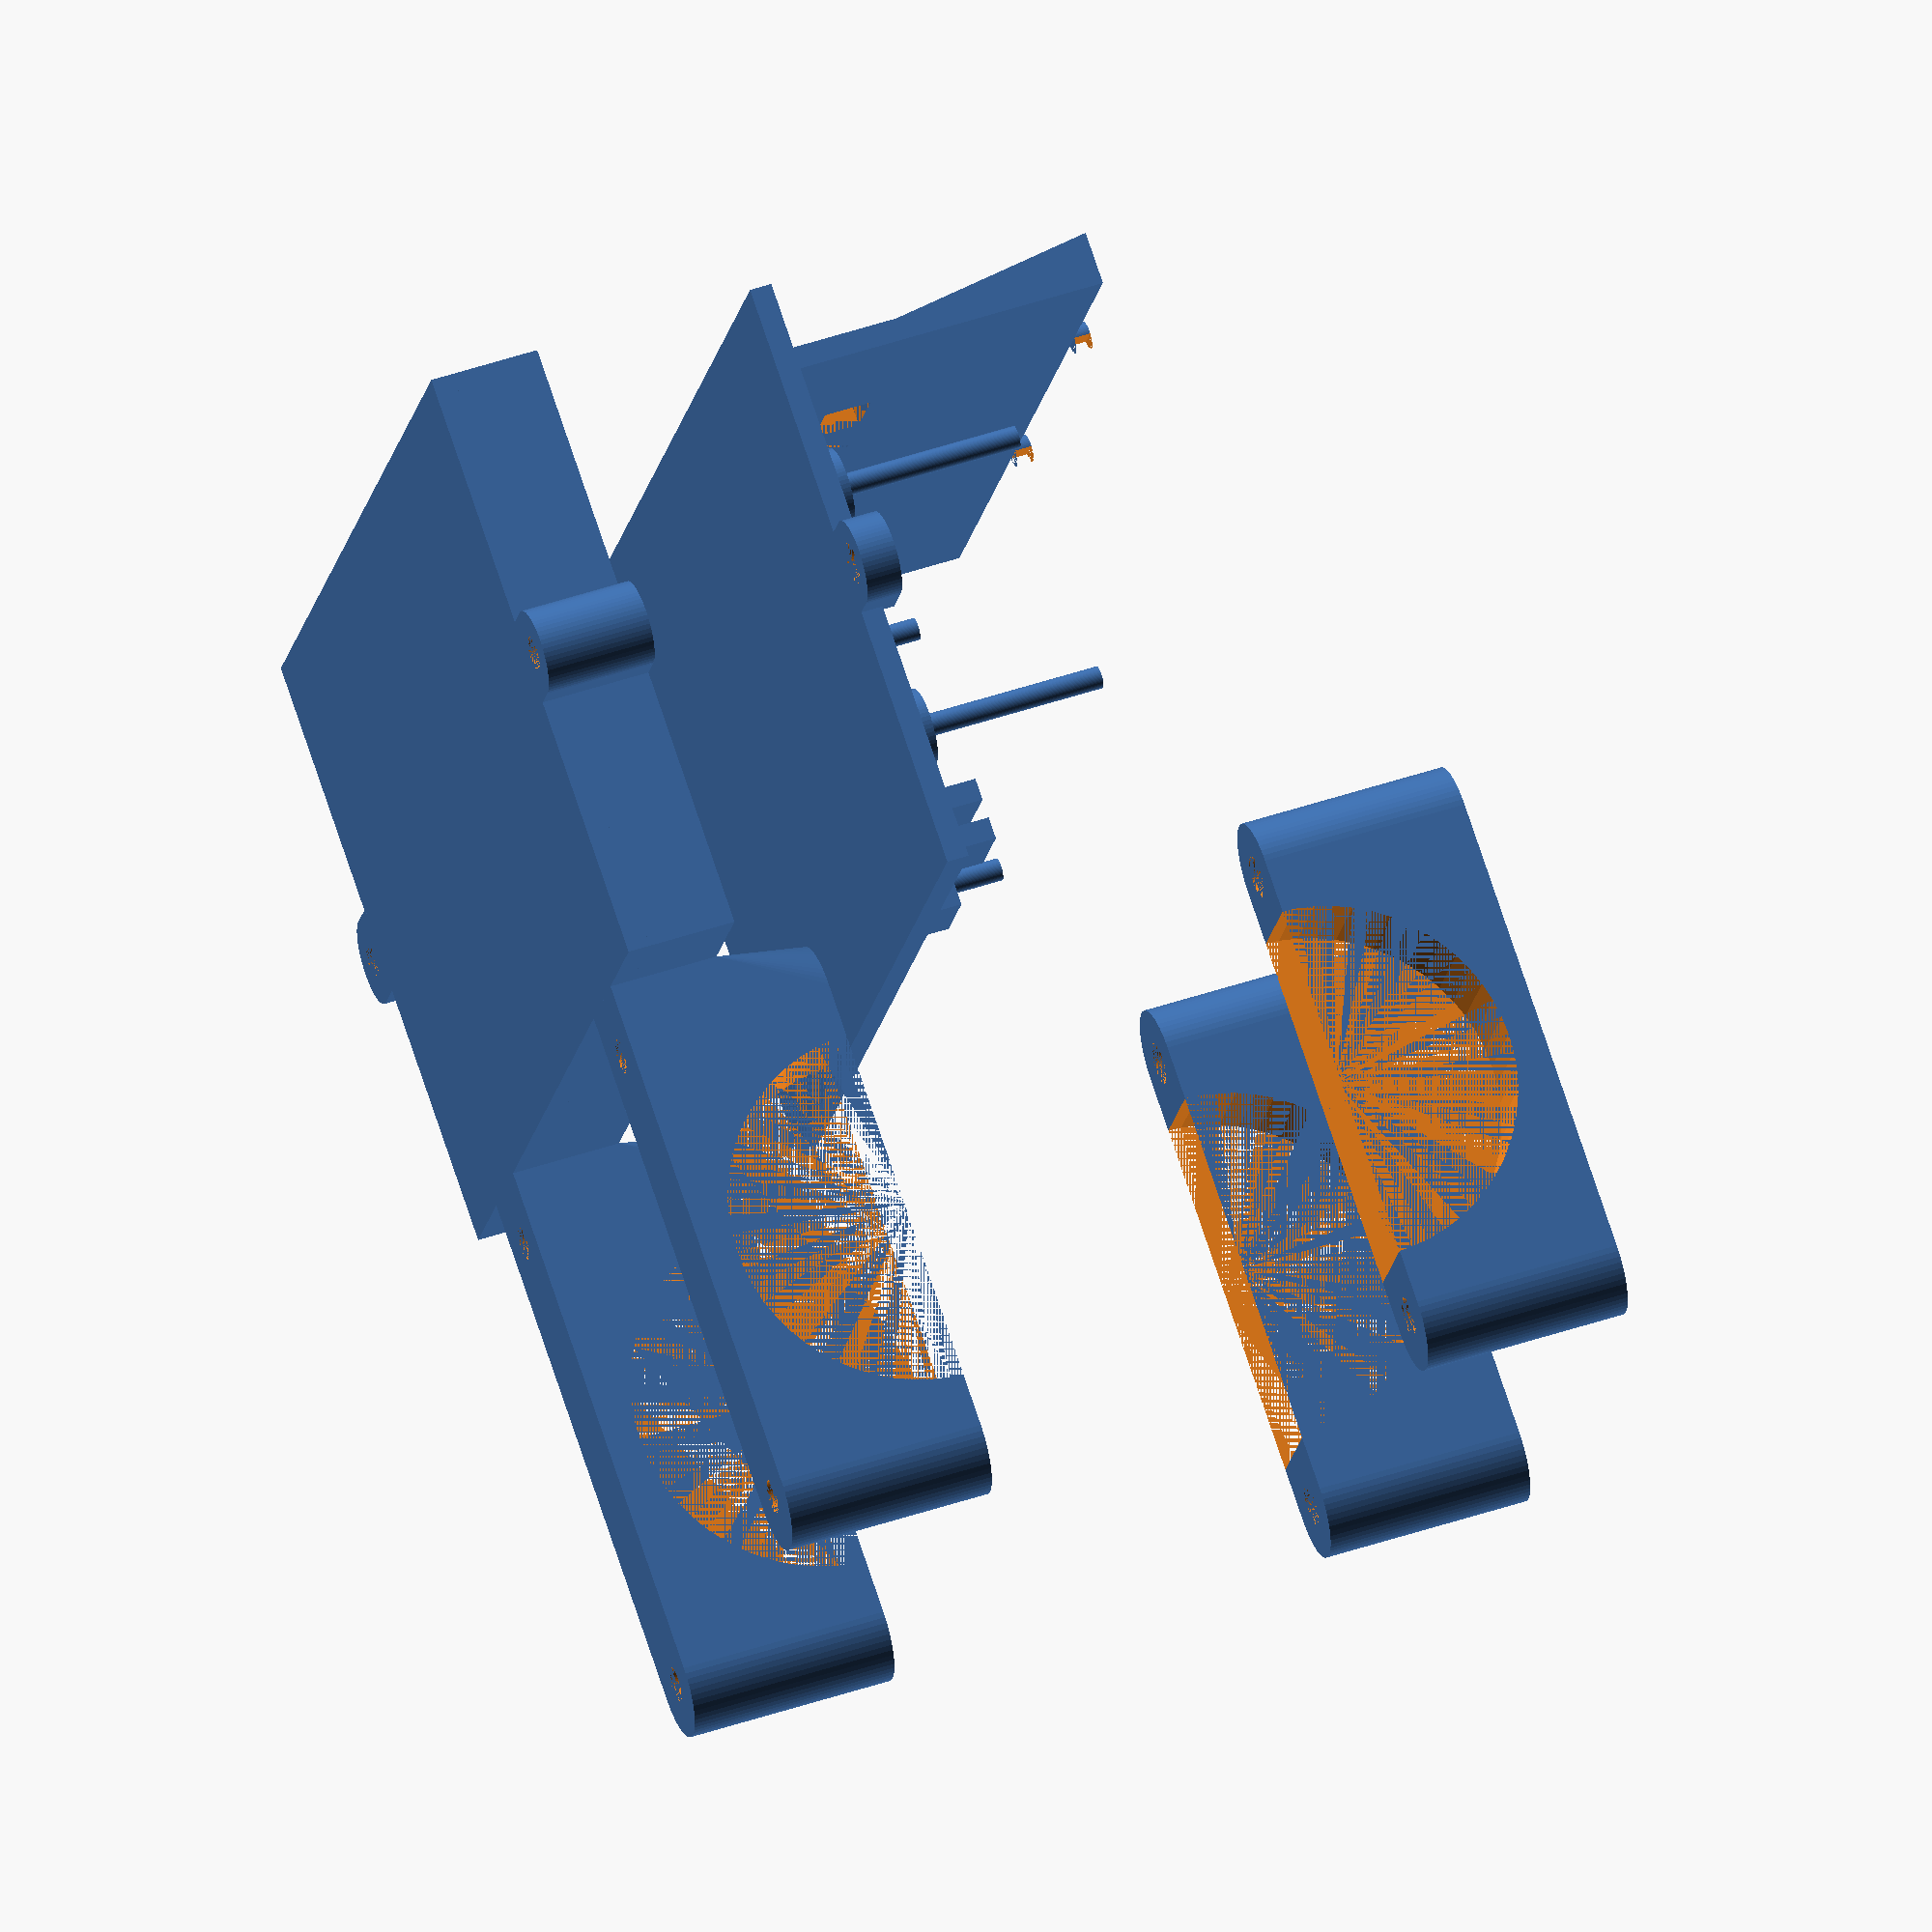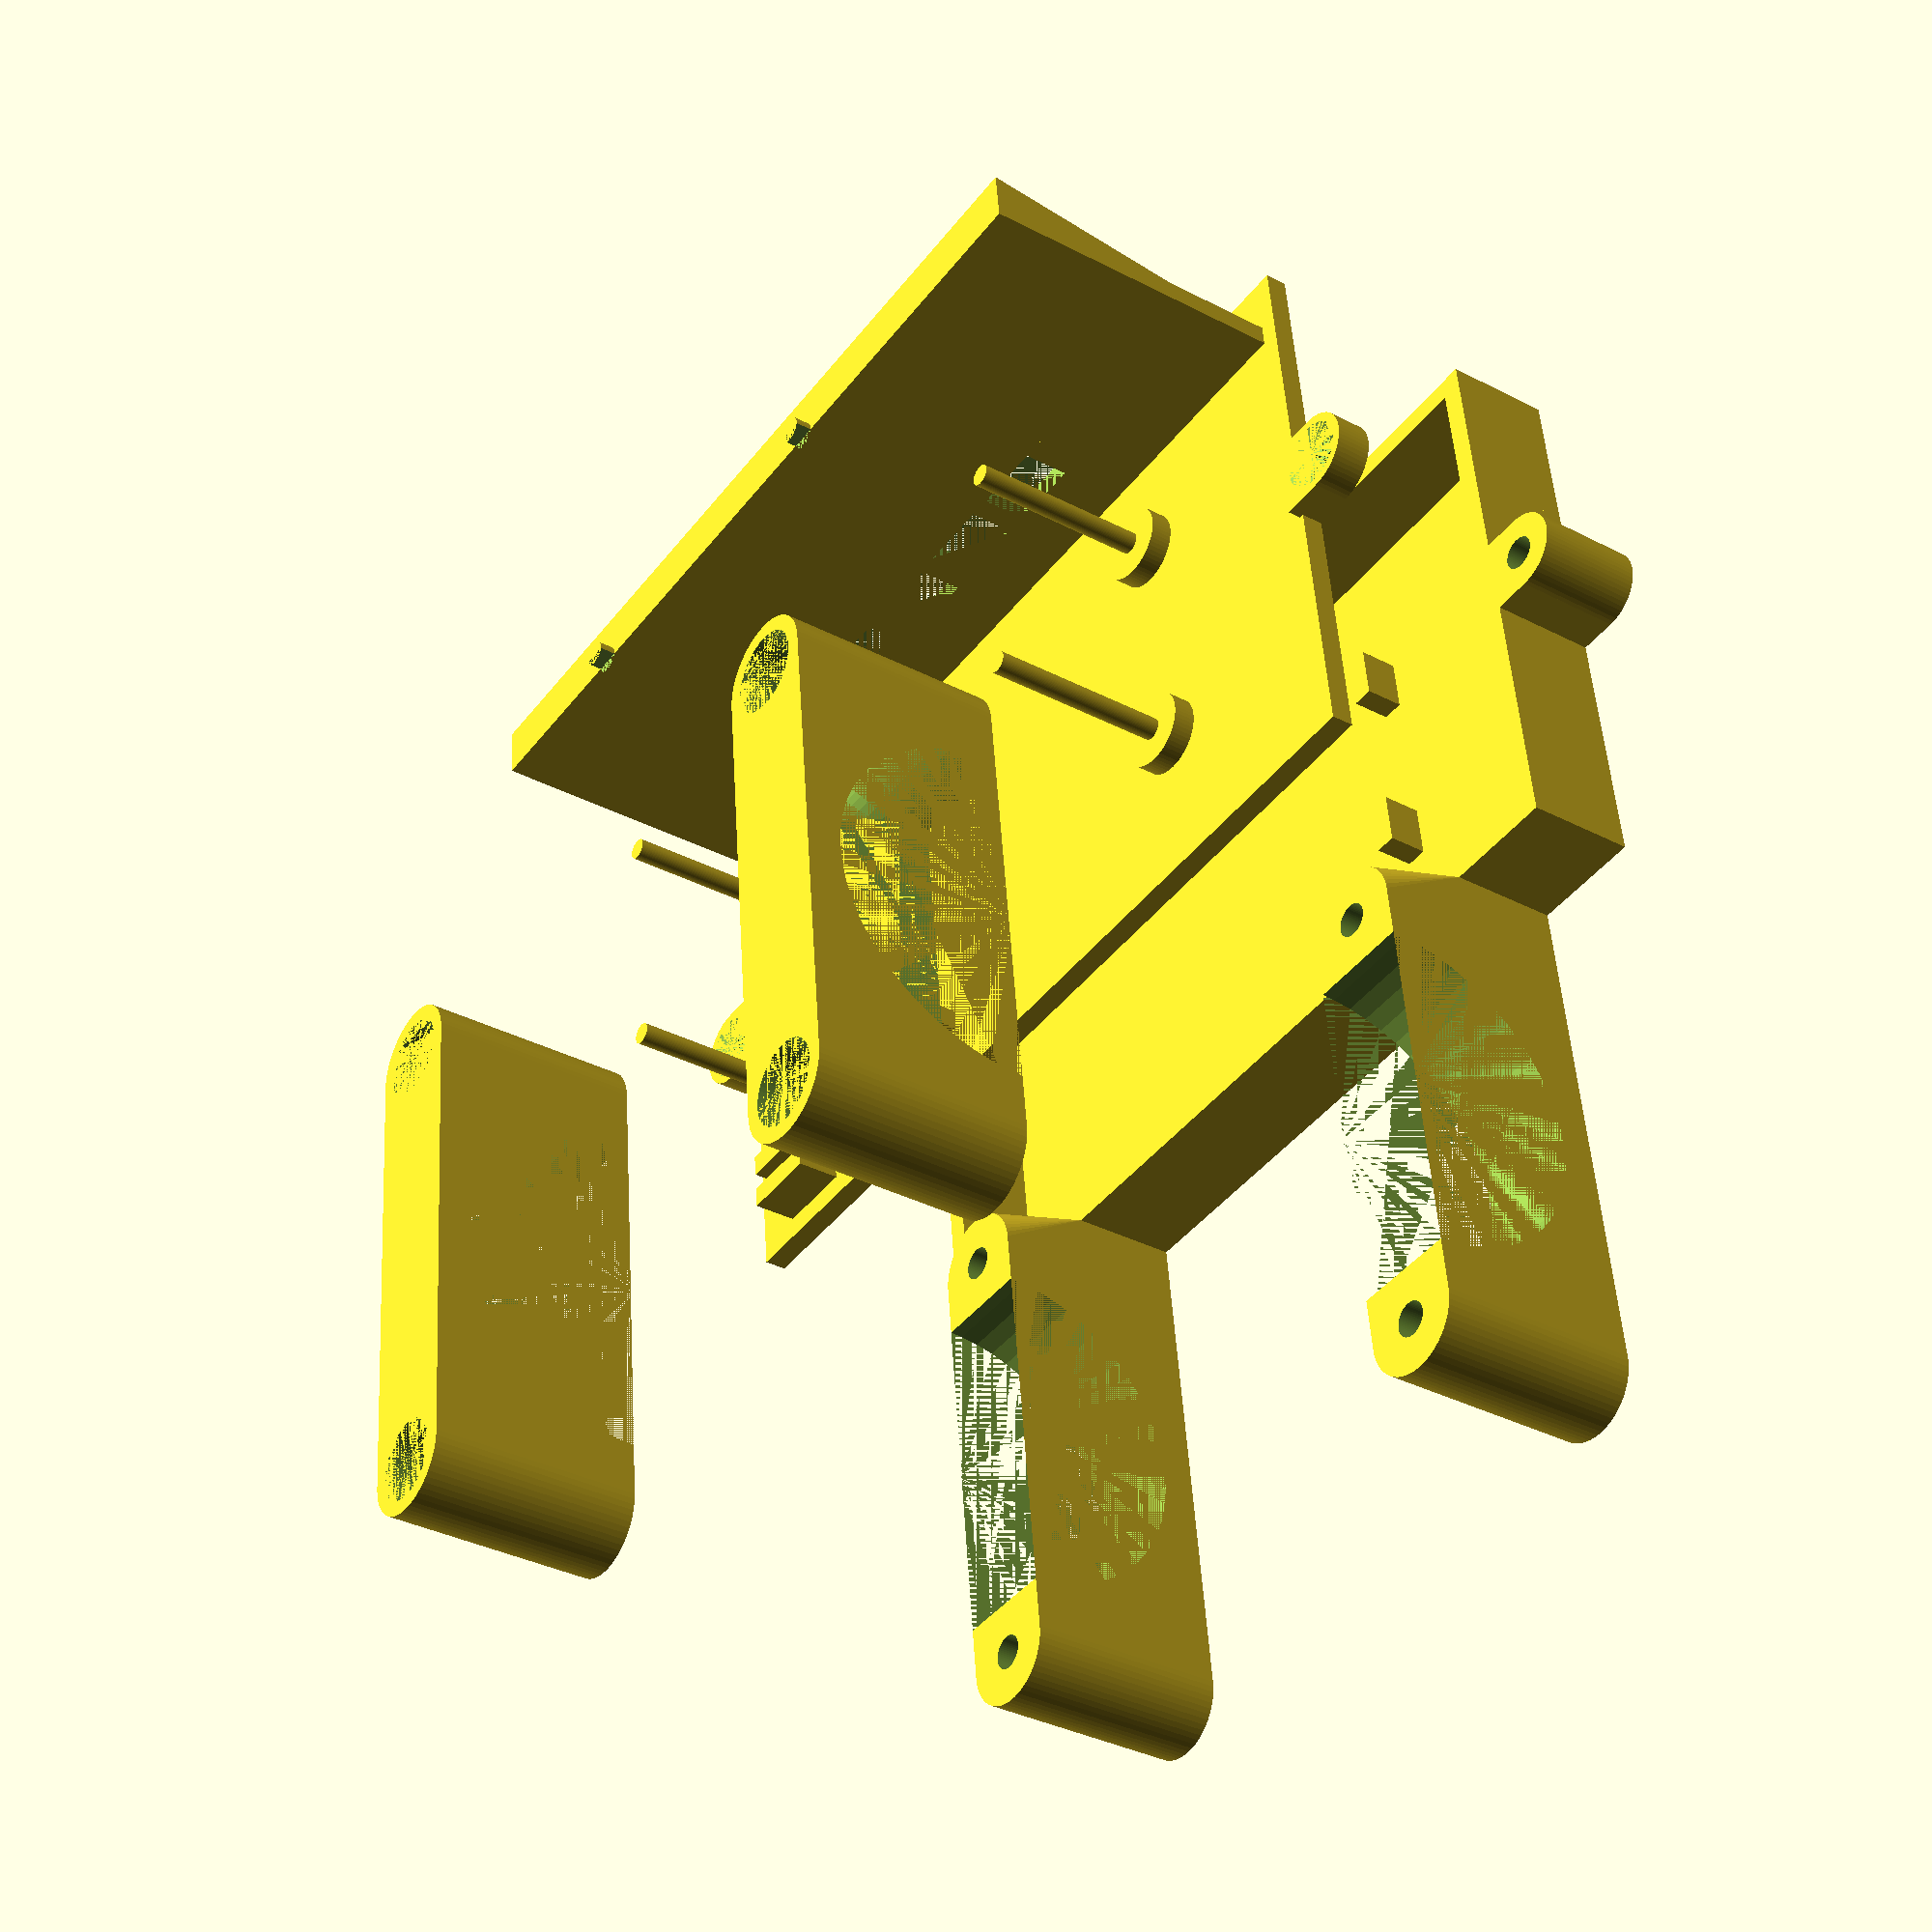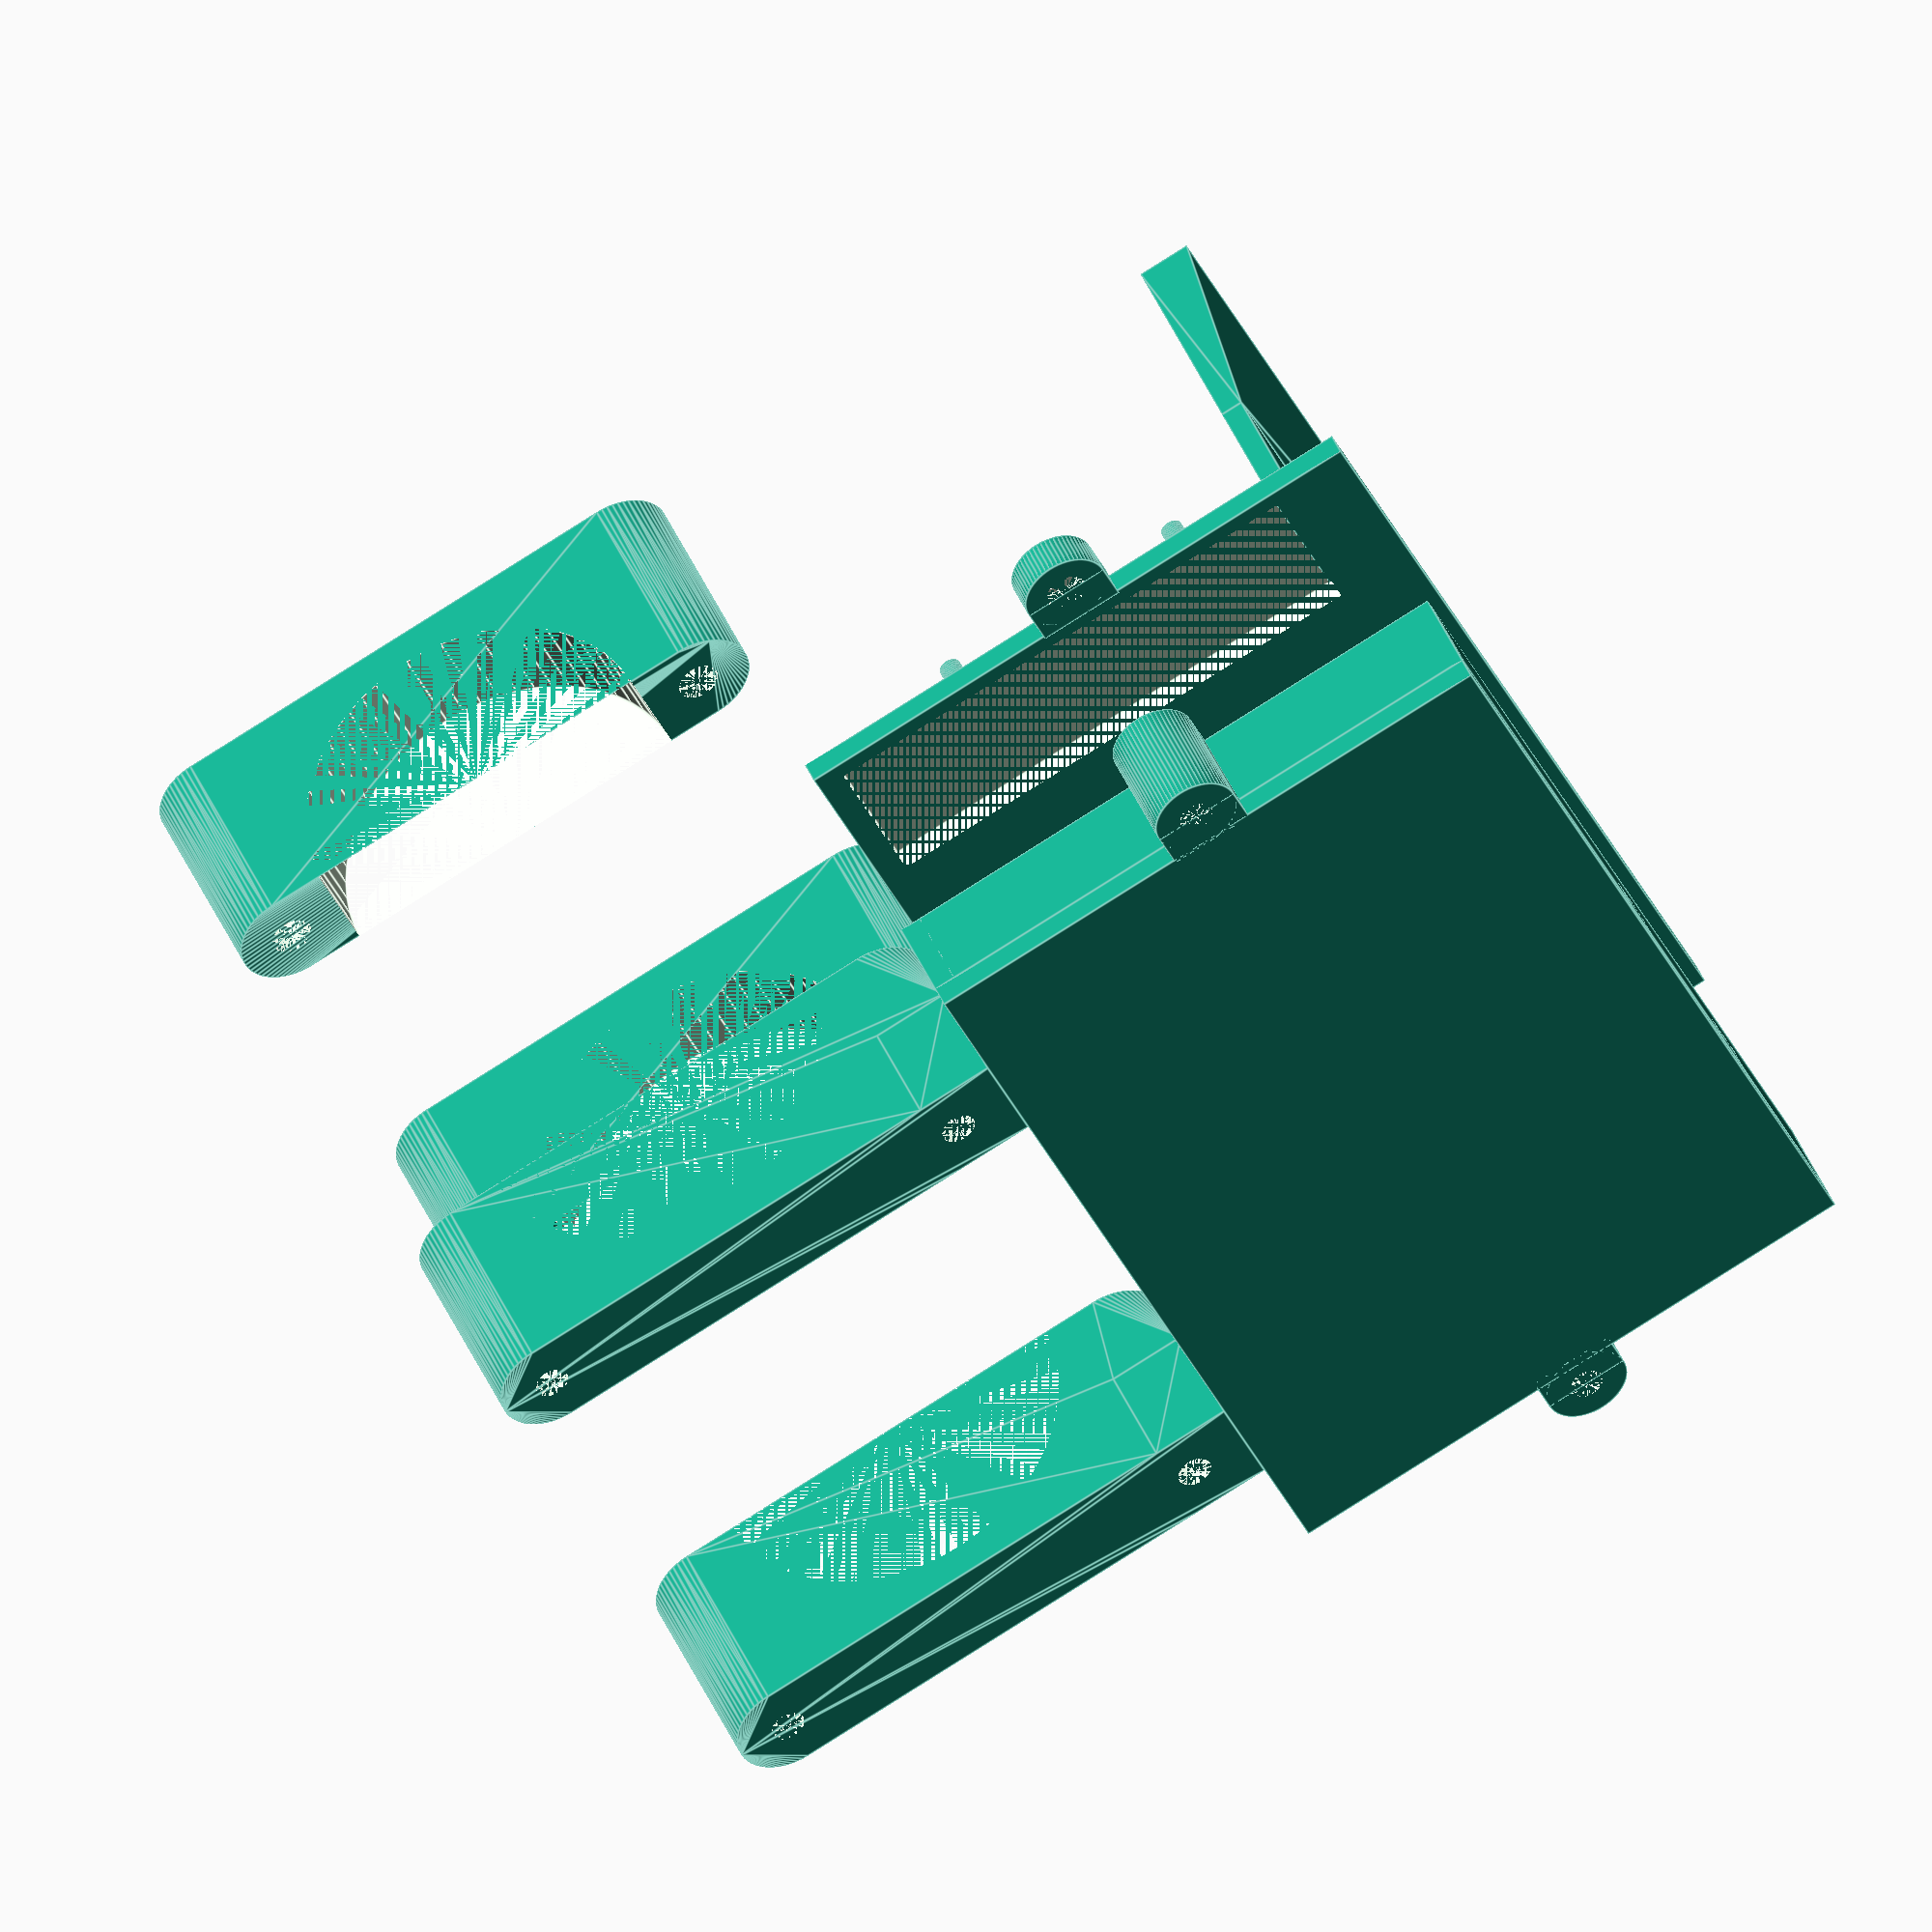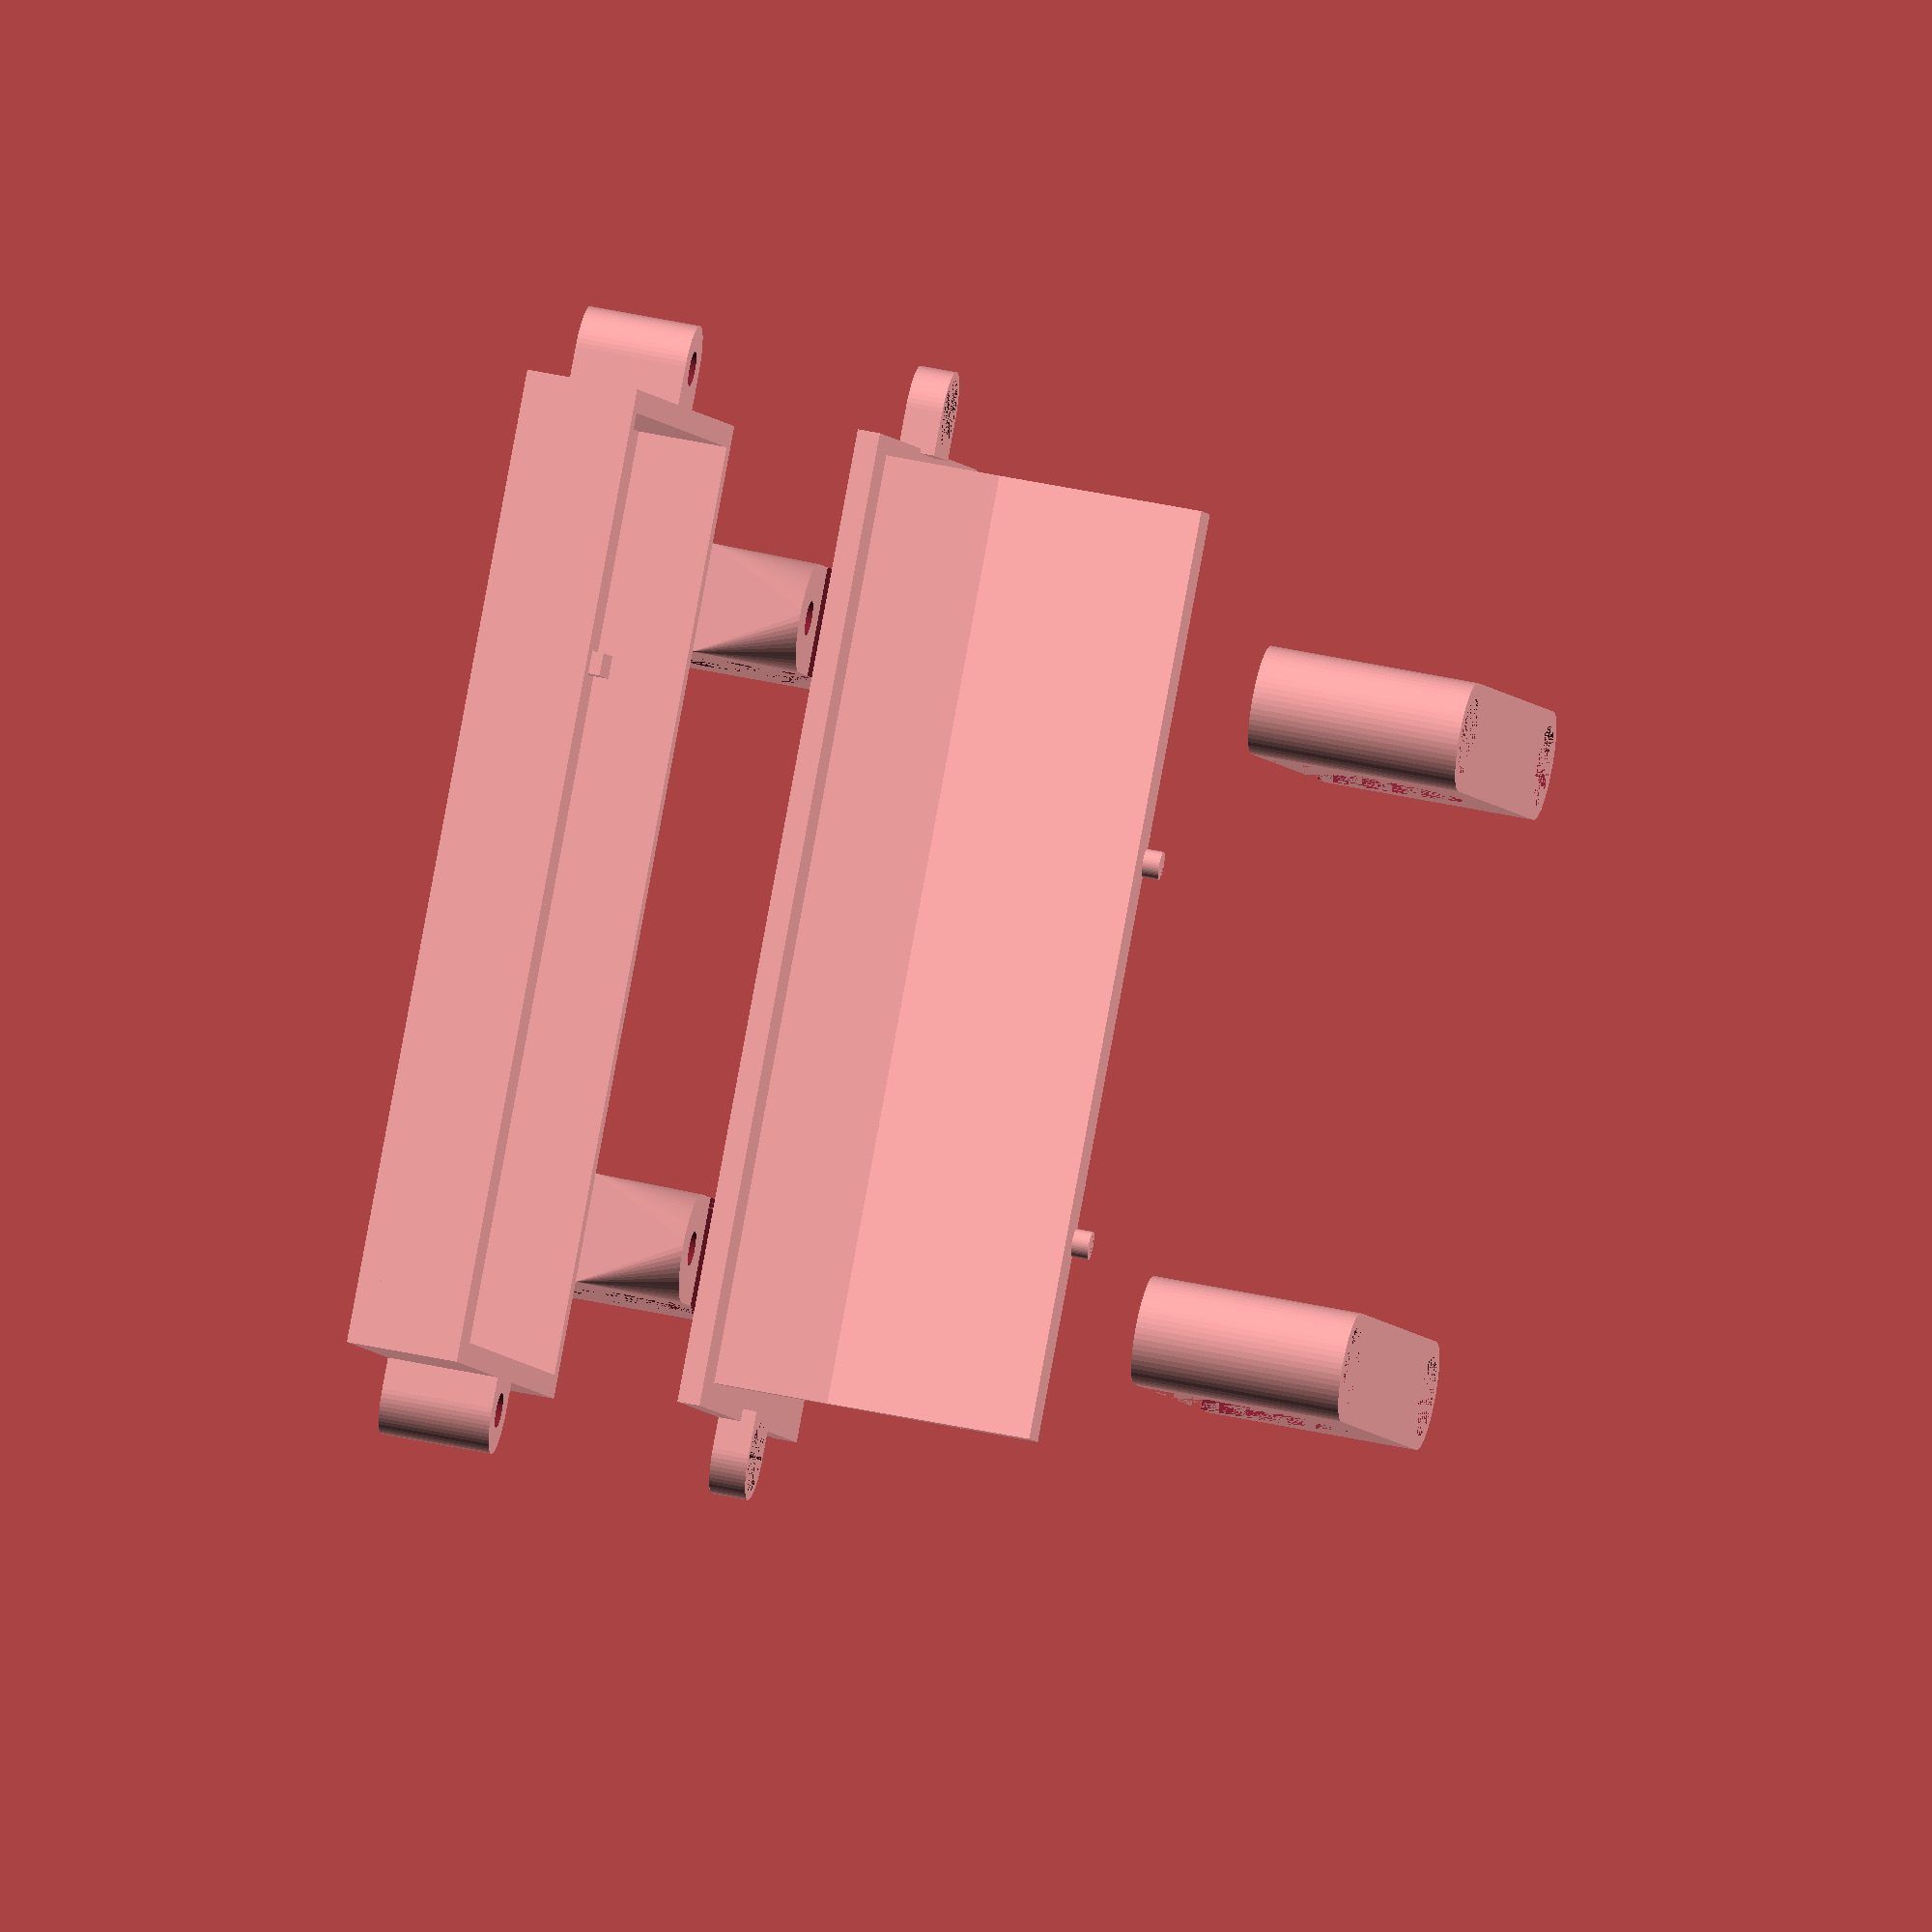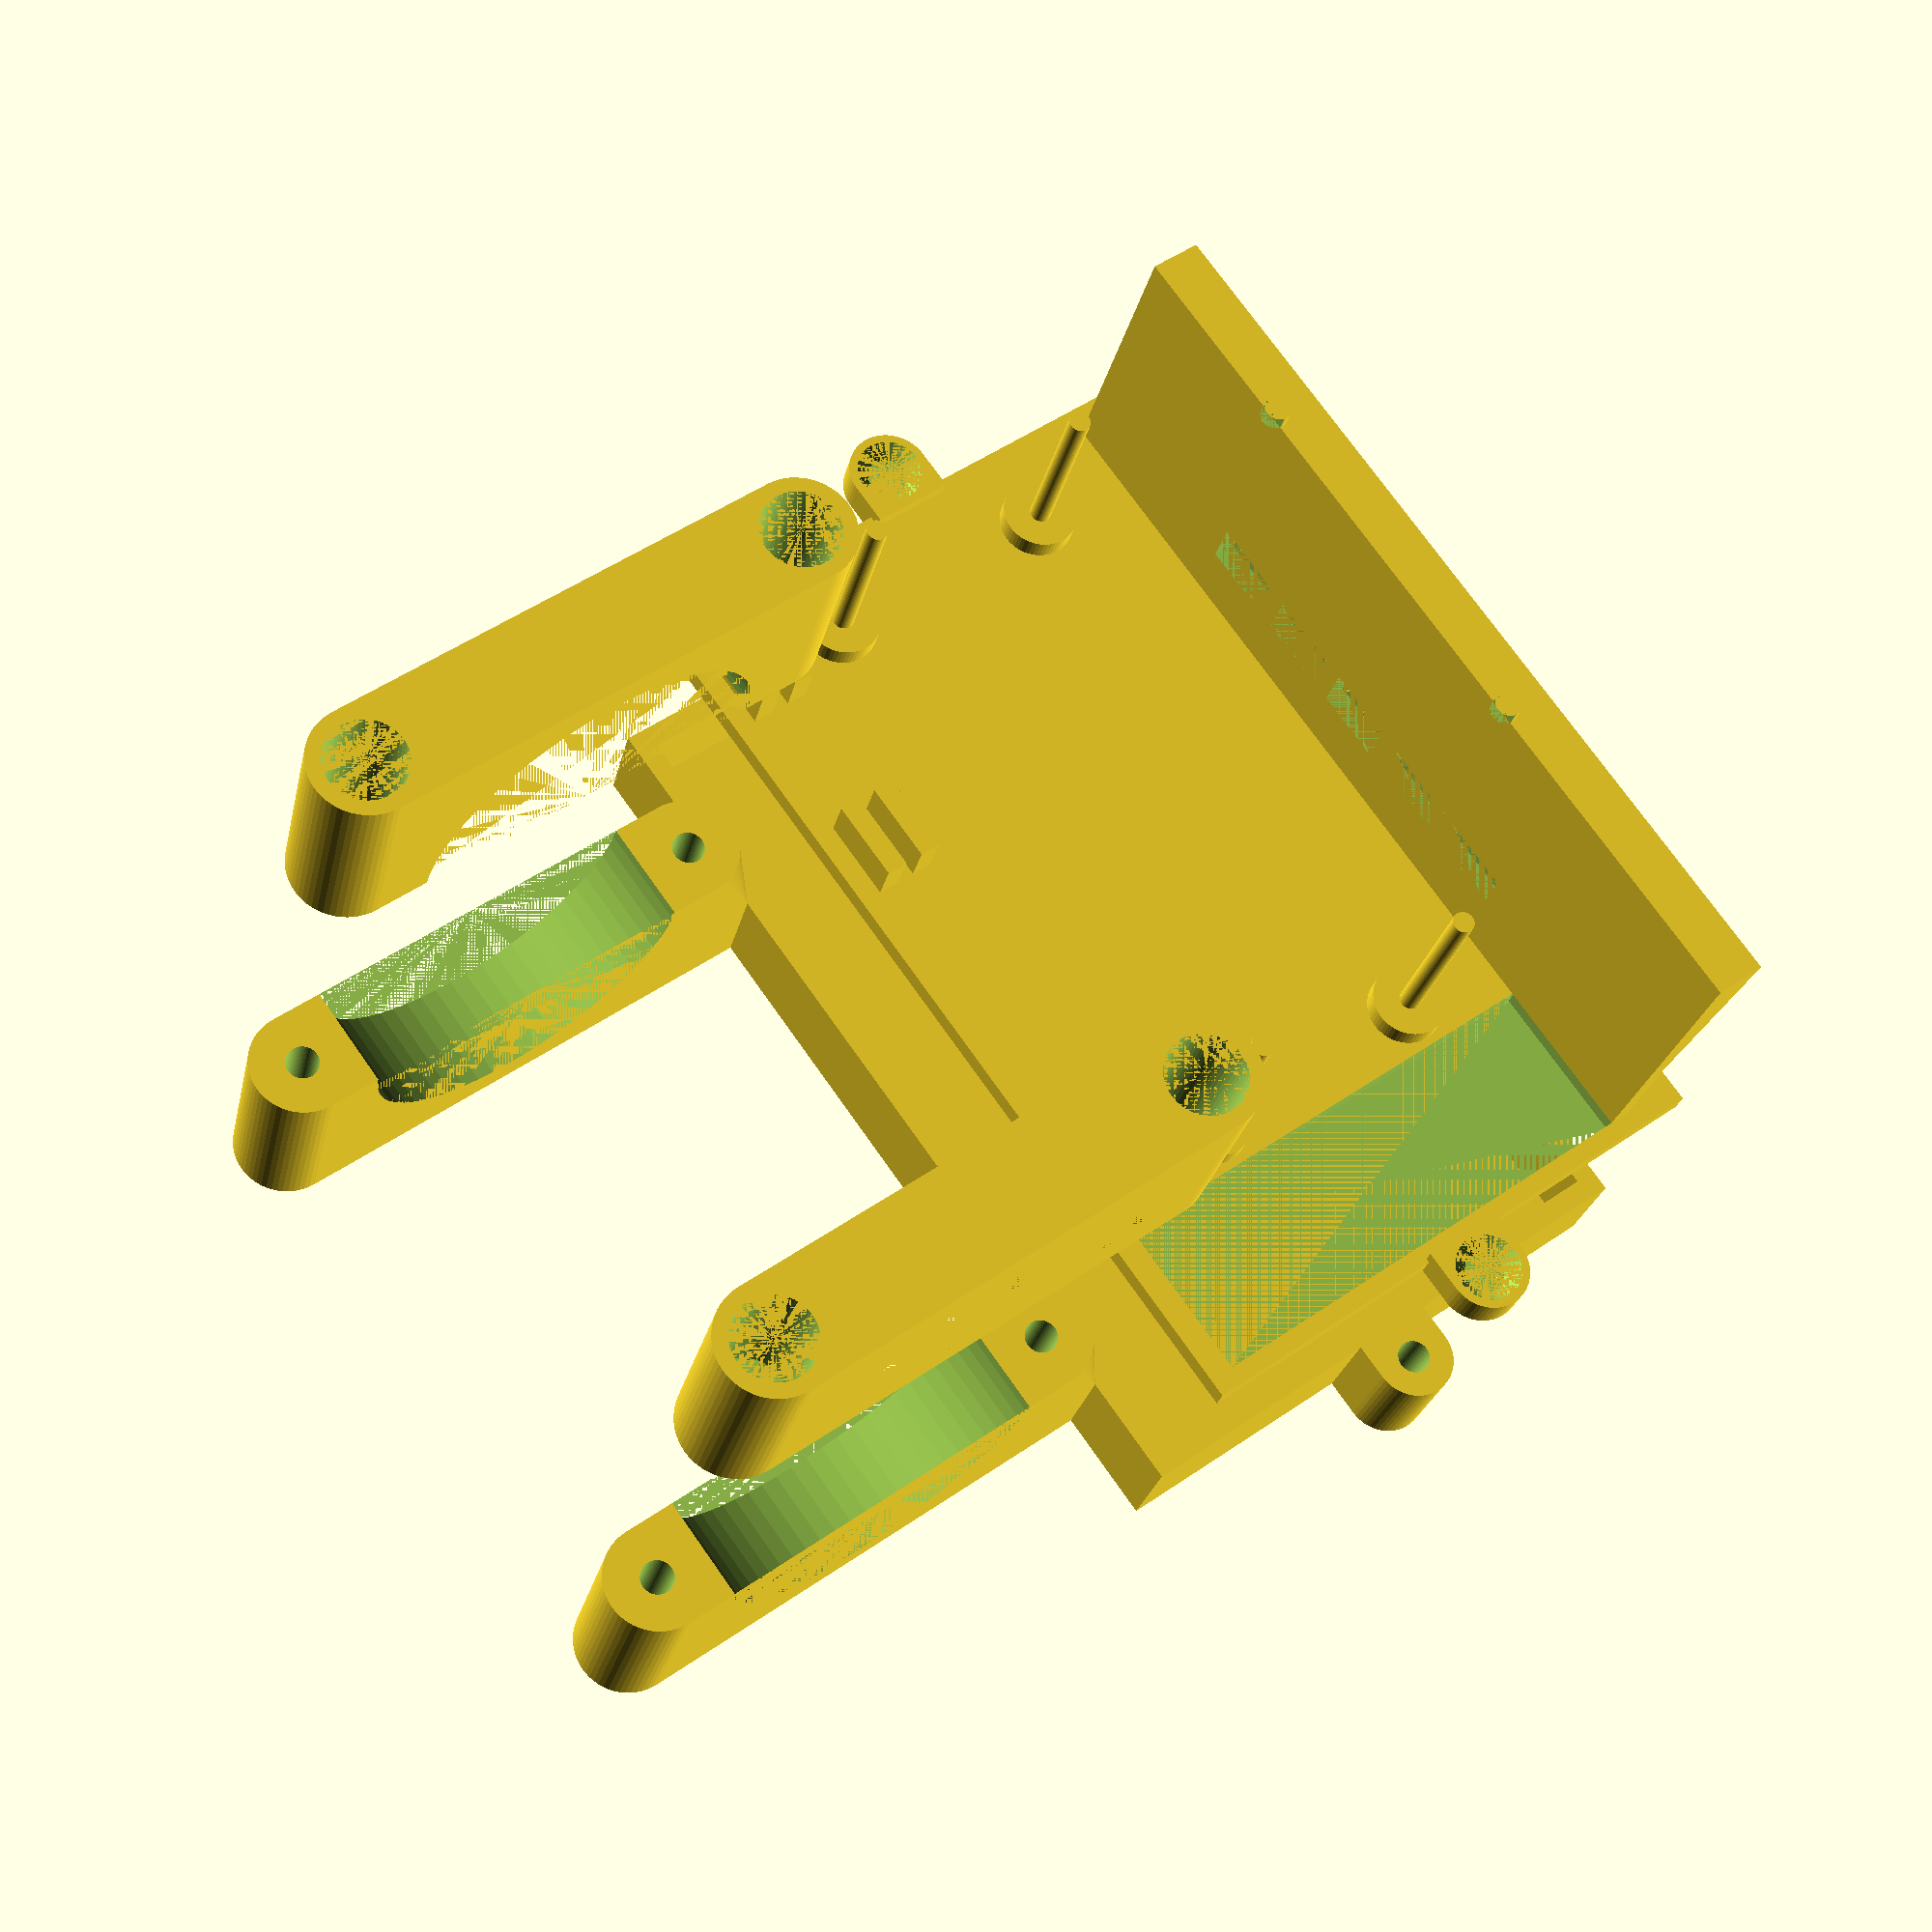
<openscad>
module housing(
  thickness, // general thickness of walls
  pi_rod_radius, // radius of the screw holes on the pi
  pi_rod_height, // height of the rods to pass through the pi, button shim, and the adapter
  pi_rod_spacing_x, // distance from the screw hole centers of the pi along the x axis
  pi_rod_spacing_y, // distance from the screw hole centers of the pi along the y axis
  pi_rod_clearance, // distance from the pi screw hole centers to the edge of the board
  pi_solder_clearance, // height of the solder joints on the underside of the pi
  button_shim_extension, // how much further the button shim sticks out beyond the pi
  button_shim_height, // distance from the bottom of the pi to the bottom of the shim
  button_x, // total width of a button
  button_opening_x, // width of the opening to reveal the button
  button_opening_z, // height of the opening to reveal the button
  button_offset, // distance from center button E to its closest side of the pi board (measured along the length of the pi).
  display_extension, // how much further the display sticks out beyond the button shim
  display_height, // distance between the bottom of the pi board and the bottom of the display board
  display_guide_radius, // radius of the screw holes on the display board
  display_guide_dist, // distance between the screw holes along the button-side edge
  display_guide_offset_y, // distance between top of the board the screw holes
  display_board_thickness, // thickness of the display board
  battery_length, // length of the battery along the parallel non-wire side
  battery_width, // length of the battery along the side with the wire
  battery_thickness, // smallest dimension of the battery
  battery_guard_ratio, // how much of the available space is consumed by the battery guards
  sd_card_protrusion, // how far out of the board the sd card sits
  gps_board_offset, // how far the center of the GPS board is from the edge of the pi board
  gps_board_width, // how wide the GPS board is against the base of the housing
  gps_board_thickness, // thickness of the GPS board
  gps_usb_width, // how much space should be given to avoid the usb connector
  gps_safe_grip_depth, // how tall the grips can be on the GPS board
  power_cutout, // the width to keep open so the battery housing cavity opens freely
  battery_housing_screw_major_radius, // radius of the screw that connects the battery housing to the main housing, from center to outermost thread
  battery_housing_screw_minor_radius, // radius of the screw that connects the battery housing to the main housing, from center shaft (threads ignored)
  battery_housing_screw_head_radius, // radius of the screw that connects the battery housing to the main housing, from center to the outer most point of the head
  bar_radius, // radius of the bars where the stem is clamped
  bar_clamp_gap, // gap between the top and bottom of the bar clamp
  bar_clamp_screw_major_radius, // radius of the screw that connects the bar clamp, from center to outermost thread
  bar_clamp_screw_minor_radius, // radius of the screw that connects the bar clamp, from center shaft (threads ignored)
  bar_clamp_screw_head_radius, // radius of the screw that connects the bar clamp, from center to the outer most point of the head
  stem_width, // widest part of the stem at the front of the clamp on the bars
  stem_clearance, // how far forward the stem protrudes off the bars
  explode = 20, // (view only) separation between components when rendering
  component = "ALL"  // Which part to render
) {
  pi_offset_y = gps_board_thickness/2 + thickness + gps_board_offset;
  inner_y = pi_offset_y + button_shim_extension + $tolerance + pi_rod_spacing_y + 2*pi_rod_clearance;
  pi_length_x = pi_rod_spacing_x + 2*pi_rod_clearance;
  pi_offset_x = sd_card_protrusion;
  inner_x = sd_card_protrusion + pi_length_x + $tolerance + power_cutout;

  joining_plane_x = max(inner_x, battery_length + $tolerance);
  joining_plane_y = max(inner_y, battery_width + $tolerance);

  module battery_housing_screw_housing(component) {
    screw_housing(
      battery_thickness + $tolerance + thickness,
      0,
      thickness,
      battery_housing_screw_major_radius,
      battery_housing_screw_minor_radius,
      battery_housing_screw_head_radius,
      component,
      align = "HEAD"
    );
  }

  // TODO: This fits tightly on the bar, but it also transmits all the
  // vibrations of the road, which makes the display harder to read.  It may
  // make sense to leave room for a foam that would keep the clamp tight, but
  // act as a dampener.
  module bc(component) {
    bar_clamp(
      1.5*thickness,
      bar_radius,
      bar_clamp_screw_major_radius,
      bar_clamp_screw_minor_radius,
      bar_clamp_screw_head_radius,
      stem_clearance,
      thickness + battery_thickness + $tolerance,
      component = component,
      gap = bar_clamp_gap,
      is_stacked = true
    );
  }

  module bc_pair(component) {
    for (i = [-1,1])
      translate([0, -i * (stem_width + $tolerance)/2, 0])
        mirror([0, (i + 1)/2, 0])
          bc(component);
  }

  translate([-$tolerance/2, -$tolerance/2, -thickness - battery_thickness -$tolerance - explode]) {
    if (component == "BATTERY" || component == "ALL") {
      translate([-thickness, -thickness, -thickness]) {
        cube([joining_plane_x + 2*thickness, joining_plane_y + 2*thickness, thickness]);

        for (i = [0,1])
          translate([(1 - i) * (joining_plane_x + 2 * thickness) + $tolerance/2, joining_plane_y/2 + thickness + $tolerance/2, 0])
            rotate([0, 0, i * 180])
              battery_housing_screw_housing("BOTTOM");
      }

      translate([joining_plane_x/2, -thickness, -thickness])
        rotate([0, 0, -90])
          bc_pair("BOTTOM");

      for (i = [0,1])
        translate([-thickness, i*(joining_plane_y + thickness) - thickness, 0])
          cube([joining_plane_x + 2*thickness, thickness, battery_thickness + $tolerance]);

      for (i = [0,1])
        translate([battery_length * ((i+1) * (1 - battery_guard_ratio)/3 + i * battery_guard_ratio/2) + $tolerance/2, battery_width + $tolerance, 0])
          cube([battery_length * battery_guard_ratio/2, thickness, battery_thickness/2]);

      for (i = [0,1])
        translate([i*(joining_plane_x + thickness) - thickness, -thickness, 0])
          cube([thickness, joining_plane_y + 2*thickness, battery_thickness + $tolerance]);

      for (i = [0,1])
        translate([battery_length + $tolerance, battery_width * ((i+1) * (1 - battery_guard_ratio)/3 + i * battery_guard_ratio/2) + $tolerance/2, 0])
          cube([thickness, battery_width * battery_guard_ratio/2, battery_thickness/2]);
      }

      if (component == "ALL")
        translate([joining_plane_x/2, -thickness, -thickness + 2*explode])
          rotate([0, 0, -90])
            bc_pair("TOP");

      if (component == "BAR_CLAMP_TOP")
        bc("TOP");
    }

  if (component == "MAIN" || component == "ALL") {
    translate([0, 0, -thickness]) {
      difference() {
        translate([-thickness - $tolerance/2, -thickness - $tolerance/2, 0])
          cube([joining_plane_x + 2*thickness, joining_plane_y + 2*thickness, thickness]);
        translate([inner_x - power_cutout, 0, 0])
          cube([power_cutout, inner_y, thickness]);
      }

      for (i = [0,1])
        translate([(1 - i) * (joining_plane_x + 2 * thickness) - thickness, joining_plane_y/2, 0])
          rotate([0, 0, i * 180])
            battery_housing_screw_housing("TOP");
    }

    // TODO: The rods only act as guides, but offer no tension.  The are also
    // short enough that the adapter board tends to ride up and then on top.
    // Either these rods need to be thicker or extended or the top of the
    // housing needs to hold down the boards.
    translate([pi_offset_x + pi_rod_clearance, pi_offset_y + pi_rod_clearance, 0])
      for (x = [0, 1])
        for (y = [0, 1])
          translate([x*pi_rod_spacing_x, y*pi_rod_spacing_y, 0]) {
            cylinder(pi_rod_height + pi_solder_clearance, pi_rod_radius - $tolerance/2, pi_rod_radius - $tolerance/2);
            cylinder(pi_solder_clearance, pi_rod_clearance, pi_rod_clearance);
          }

    // TODO: The buttons are not pressable without some sort of implement (was
    // using a pocket road-side allen key)
    translate([0, inner_y - $tolerance/2, 0])
      button_wall(
        thickness,
        joining_plane_x,
        display_height + pi_solder_clearance,
        button_x,
        button_opening_x,
        button_opening_z,
        pi_offset_x + button_offset,
        button_shim_height + pi_solder_clearance,
        display_extension,
        display_guide_radius,
        display_board_thickness,
        display_guide_dist,
        display_guide_offset_y,
        pi_offset_x + pi_length_x/2
      );

    // TODO: These fit nicely, but the vibrations jostle it out of the grips.
    // They need to be tighter (half tolerance, no tolerance?  Is there a
    // common rule that can be applied for these things?), or there needs to be
    // pressure from the top of the housing.
    translate([pi_offset_x, 0, 0])
      board_grips(thickness, gps_board_thickness, gps_board_width, gps_usb_width, gps_safe_grip_depth);
  }
}

module button_wall(
  thickness, // wall thickness
  length, // how long the wall should be
  height, // height of the wall _excluding_ the display guides
  button_x, // total width of a button
  button_opening_x, // width of the button opening
  button_opening_z, // width of the button opening
  button_offset_x, // offset for the buttons
  button_offset_z, // offset for the buttons
  extension, // how much further the top of the wall should extend
  display_guide_radius, // radius of the screw holes on the display board
  display_guide_thickness, // thickness of the display board
  display_guide_dist, // distance between the screw holes along the button-side edge
  display_guide_offset_y, // distance between top of the board the screw holes
  display_board_center_offset // how far the center of the display board is from the origin
) {
  difference() {
    cube([length, thickness, button_offset_z + button_opening_z]);
    for (i = [0:4]) {
      translate([i * button_x + button_offset_x - button_opening_x/2, 0, button_offset_z])
        cube([button_opening_x, thickness, button_opening_z]);
    }
  }

  button_shim_bottom_to_display_bottom = height - button_offset_z - button_opening_z;

  translate([0, 0, button_offset_z + button_opening_z])
  rotate([90, 0, 0])
  rotate([0, 90, 0])
  linear_extrude(length)
    polygon(
      [ [0,0]
      , [0, button_shim_bottom_to_display_bottom]
      , [thickness + extension, button_shim_bottom_to_display_bottom]
      , [thickness, 0]
      ]
    );

  // TODO: shallow as possible overhang to support the guides
  translate([0, -display_guide_radius, height])
    difference () {
      for(i = [-1,1])
        translate([display_board_center_offset + i * display_guide_dist/2, extension - display_guide_offset_y + thickness, 0])
          cylinder(display_guide_thickness, display_guide_radius - $tolerance/2, display_guide_radius - $tolerance/2);
      translate([0, -display_guide_radius, 0])
        cube([2*display_board_center_offset, 2*display_guide_radius, display_guide_thickness]);

    }
}

module board_grips(
  thickness,
  board_thickness,
  length,
  gap_width,
  grip_height,
  center=false
) {
  translate([center ? 0 : length/2, center ? 0 : board_thickness/2 + thickness, 0])
  for (i = [0:3])
  mirror([floor(i / 2), 0, 0])
    mirror([0, i % 2, 0])
      translate([gap_width/2, (board_thickness + $tolerance)/2, 0])
        cube([(length - gap_width)/2, thickness, grip_height]);
}

module screw_housing(
  screwed_depth,
  insert_depth,
  thickness,
  major_radius,
  minor_radius,
  head_radius,
  component = "BOTTOM",
  is_stacked = false,
  is_flipped = false,
  is_flat = true,
  align = "CENTER",
  mode = "COMPOSITE"
) {
  head_depth = head_radius - major_radius;
  true_insert_depth = max(head_depth + thickness, insert_depth);
  depth = screwed_depth + true_insert_depth;
  excess_depth = true_insert_depth - head_depth - thickness;
  alignment
    = align == "MINOR"
      ? minor_radius + $tolerance /2
    : align == "MAJOR"
      ? major_radius + $tolerance/2
    : align == "HEAD"
      ? head_radius + $tolerance/2
    : 0
    ;

  module positive(depth) {
    cylinder(depth, major_radius + thickness + $tolerance/2, major_radius + thickness + $tolerance/2);
    if (is_flat)
      translate([-major_radius - thickness - $tolerance/2, -major_radius - thickness - $tolerance/2, 0])
        cube([major_radius + thickness + $tolerance/2, 2*(major_radius + thickness) + $tolerance, depth]);
  }

  module bottom_positive() {
    positive(screwed_depth);
  }

  module bottom_negative() {
    cylinder(depth, minor_radius + $tolerance/2, minor_radius + $tolerance/2);
  }

  module top_positive() {
    positive(true_insert_depth);
  }

  module top_negative() {
    cylinder(thickness, major_radius + $tolerance/2, major_radius + $tolerance/2);
    translate([0, 0, thickness]) {
      cylinder(head_depth, major_radius + $tolerance/2, head_radius + $tolerance/2);
      translate([0, 0, head_depth])
        cylinder(excess_depth, head_radius + $tolerance/2, head_radius + $tolerance/2);
    }
  }

  module difference_mode(m = "COMPOSITE") {
    if (m == "NEGATIVE") {
      children(1);
    } else {
      difference() {
        children(0);
        if (m == "COMPOSITE")
          children(1);
      }
    }
  }

  translate ([alignment, 0, 0]) {
    if (component == "BOTTOM")
      translate([0, 0, is_stacked && is_flipped ? true_insert_depth : 0])
        difference_mode(mode) {
          bottom_positive();
          bottom_negative();
        }
    if (component == "TOP")
      translate([0, 0, is_stacked && !is_flipped ? screwed_depth : 0])
        translate([0, 0, is_flipped ? true_insert_depth : 0])
          mirror([0, 0, is_flipped ? 1 : 0])
            difference_mode(mode) {
              top_positive();
              top_negative();
            }
  }
}

module bar_clamp(
  thickness,
  bar_radius,
  screw_major_radius,
  screw_minor_radius,
  screw_head_radius,
  joint_clearance,
  joint_height,
  is_stacked = false,
  gap = 0,
  component = "ALL",
  explode = 20
) {
  // This is an unfortunate coupling to the screw module :/
  width = 2*(screw_major_radius + thickness) + $tolerance;
  true_inner_radius = bar_radius + $tolerance/2;
  outer_radius = thickness + true_inner_radius;

  module screw(mode, component) {
    screw_housing(outer_radius - gap/2, outer_radius - gap/2, thickness, screw_major_radius, screw_minor_radius, screw_head_radius, component = component, align = "MAJOR", mode = mode, is_flipped = true);
  }

  module double() {
    for(i = [0:1])
      translate([(1-i)*outer_radius*2, width/2, 0])
        mirror([i,0,0])
          children(0);
  }

  module x(c) {
    difference() {
      hull(){
        double()
          screw("POSITIVE", component = c);

        if (c == "BOTTOM")
          mirror([1, 0, 0])
            cube([joint_clearance - thickness, width, joint_height]);
      }
      double()
        screw("NEGATIVE", component = c);
      translate([outer_radius, 0, outer_radius])
        rotate([-90, 0, 0])
          cylinder(width, true_inner_radius, true_inner_radius);
    }
  }

  translate([joint_clearance - thickness, 0, 0]) {
    if (component == "BOTTOM" || component == "ALL")
      x("BOTTOM");

    if (component == "TOP" || component == "ALL")
      translate([0, 0, (component == "ALL" ? explode : 0) + (component == "ALL" || is_stacked ? 2*outer_radius : 0)])
        mirror([0, 0, component == "ALL" || is_stacked ? 1 : 0])
          x("TOP");
  }
}

housing(
  thickness = 2,
  pi_rod_radius = (2.75 - 0.05)/2,
  pi_rod_height = 16.5,
  pi_rod_spacing_x = 58,
  pi_rod_spacing_y = 23,
  pi_rod_clearance = 3.5,
  pi_solder_clearance = 2,
  button_shim_extension = 6,
  button_shim_height = 4,
  button_x = 8.7,
  button_opening_x = 6.7,
  button_opening_z = 4.25,
  button_offset = 20.1,
  display_extension = 2.8,
  display_height = 27,
  display_guide_radius = 1.6,
  display_guide_dist = 34,
  display_guide_offset_y = 3,
  display_board_thickness = 1.5,
  battery_length = 60,
  battery_width = 50,
  battery_thickness = 7.25,
  battery_guard_ratio = 0.2,
  sd_card_protrusion = 7/3,
  gps_board_offset = 6,
  gps_board_width = 82/3,
  gps_board_thickness = 1,
  gps_usb_width = 12.5,
  gps_safe_grip_depth = 4,
  power_cutout = 15,
  battery_housing_screw_major_radius = 1.5, // M3*12
  battery_housing_screw_minor_radius = 1.2,
  battery_housing_screw_head_radius = 2.75,
  bar_radius = 31.8/2,
  bar_clamp_gap = 1,
  bar_clamp_screw_major_radius = 1.5, // M3*12
  bar_clamp_screw_minor_radius = 1.2,
  bar_clamp_screw_head_radius = 3.2,
  stem_width = 46,
  stem_clearance = 10,
  $fn=60,
  $tolerance = 0.7
);

</openscad>
<views>
elev=311.3 azim=64.4 roll=249.4 proj=o view=wireframe
elev=215.2 azim=173.9 roll=124.7 proj=p view=wireframe
elev=134.6 azim=113.5 roll=22.5 proj=o view=edges
elev=313.2 azim=319.4 roll=283.9 proj=o view=wireframe
elev=205.0 azim=234.0 roll=191.8 proj=p view=solid
</views>
